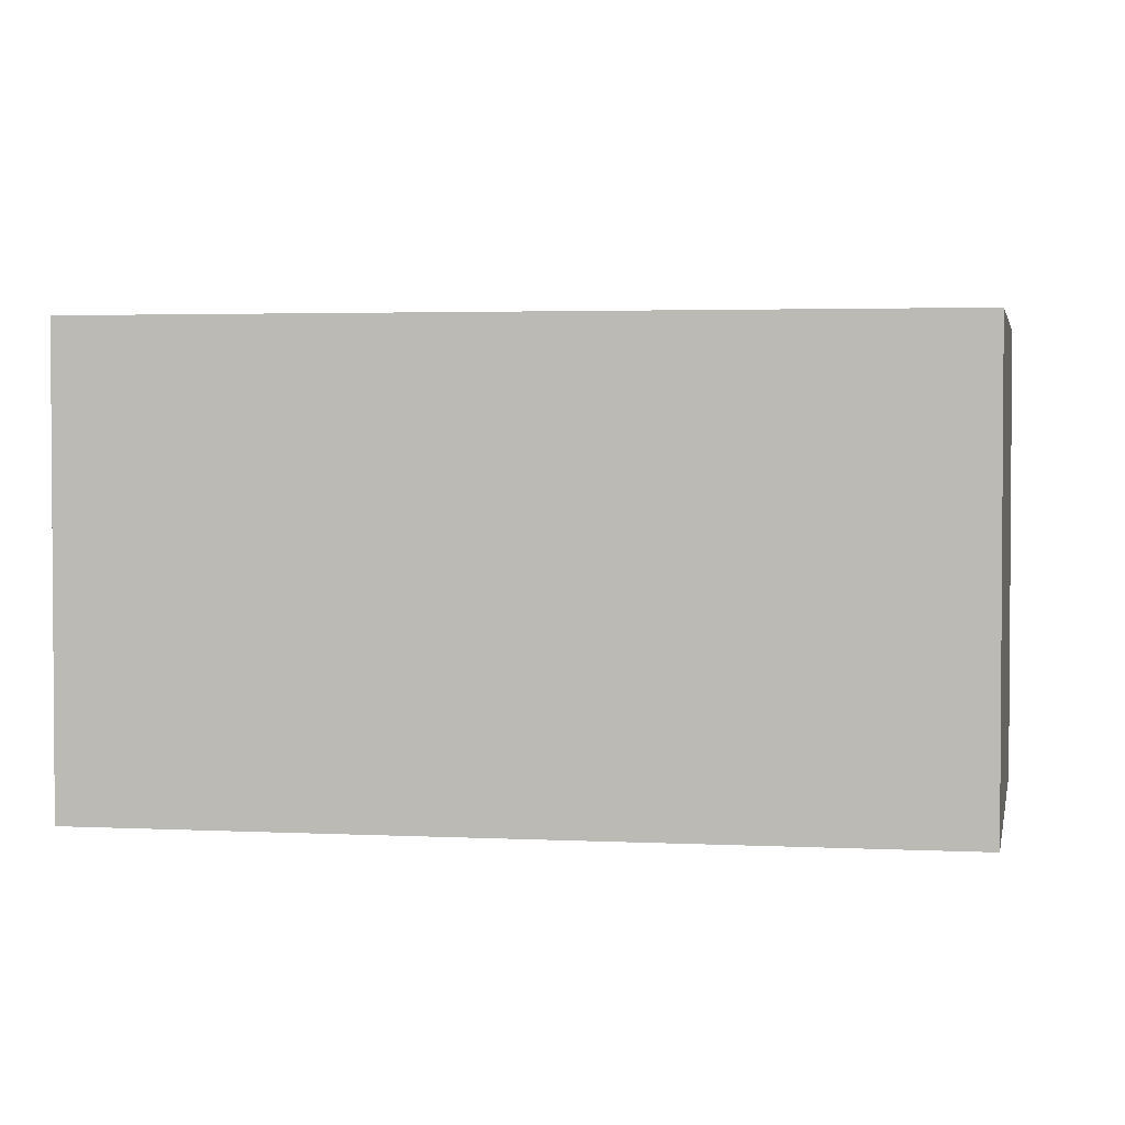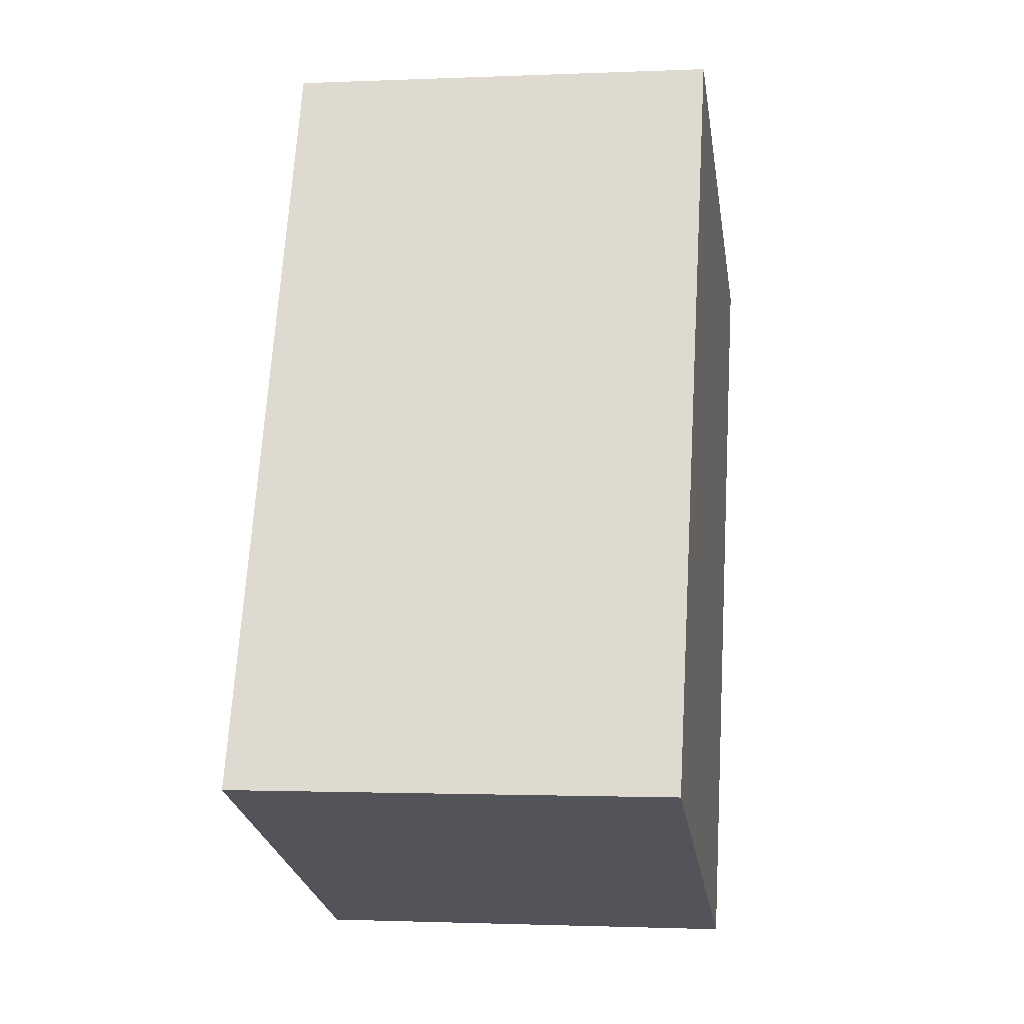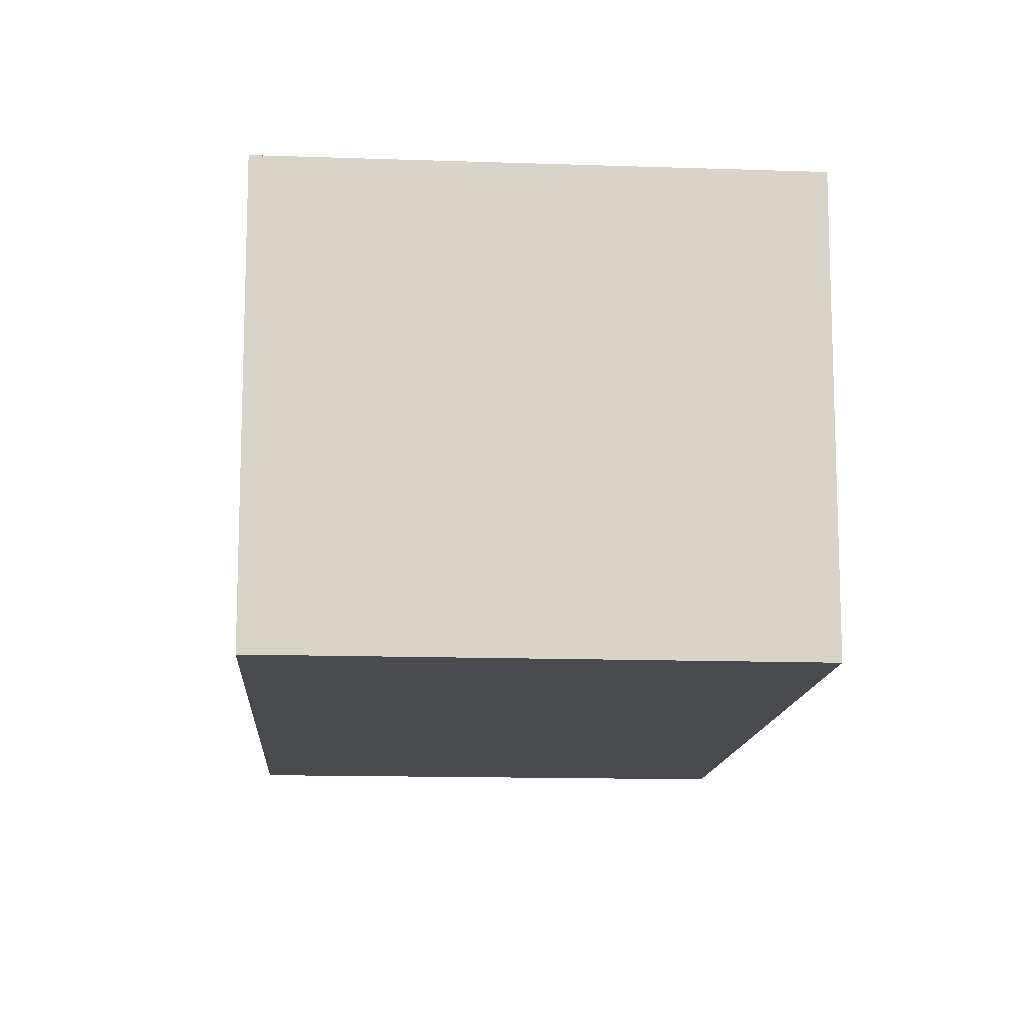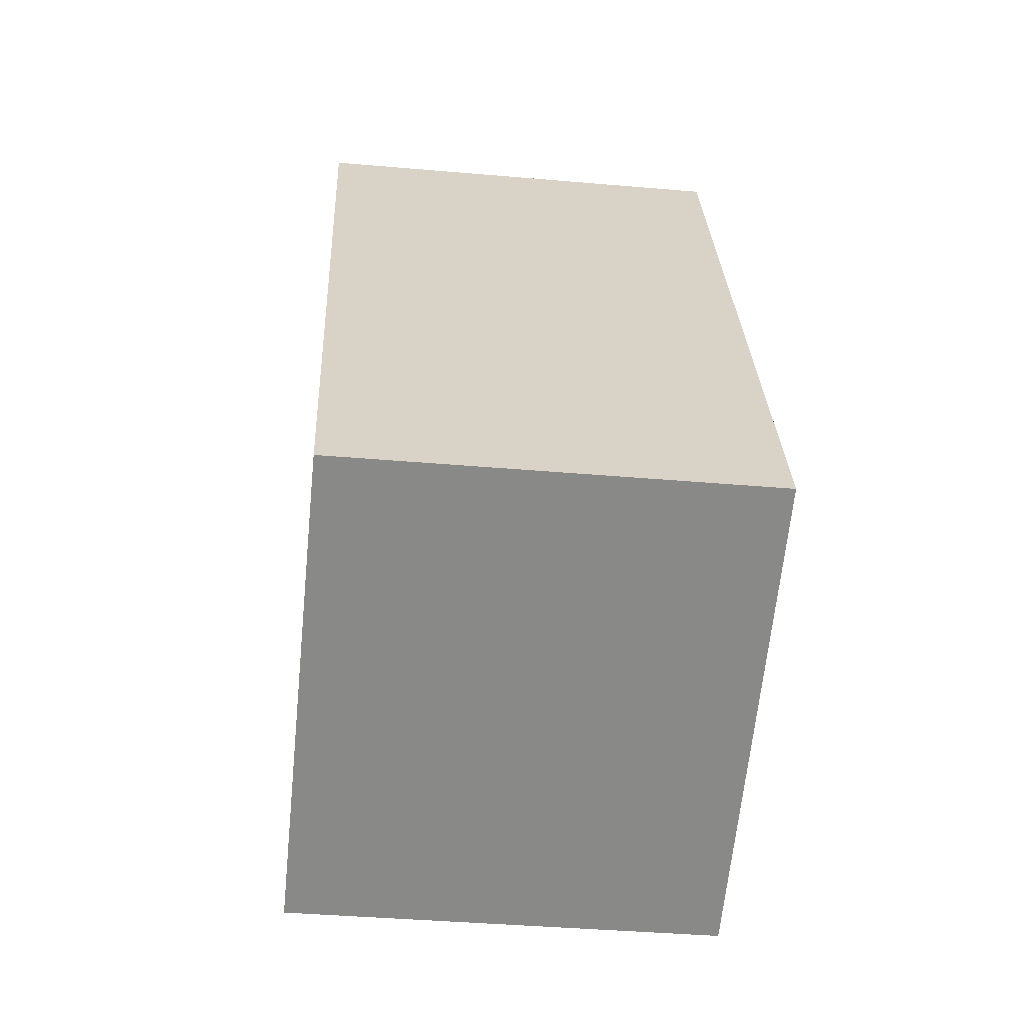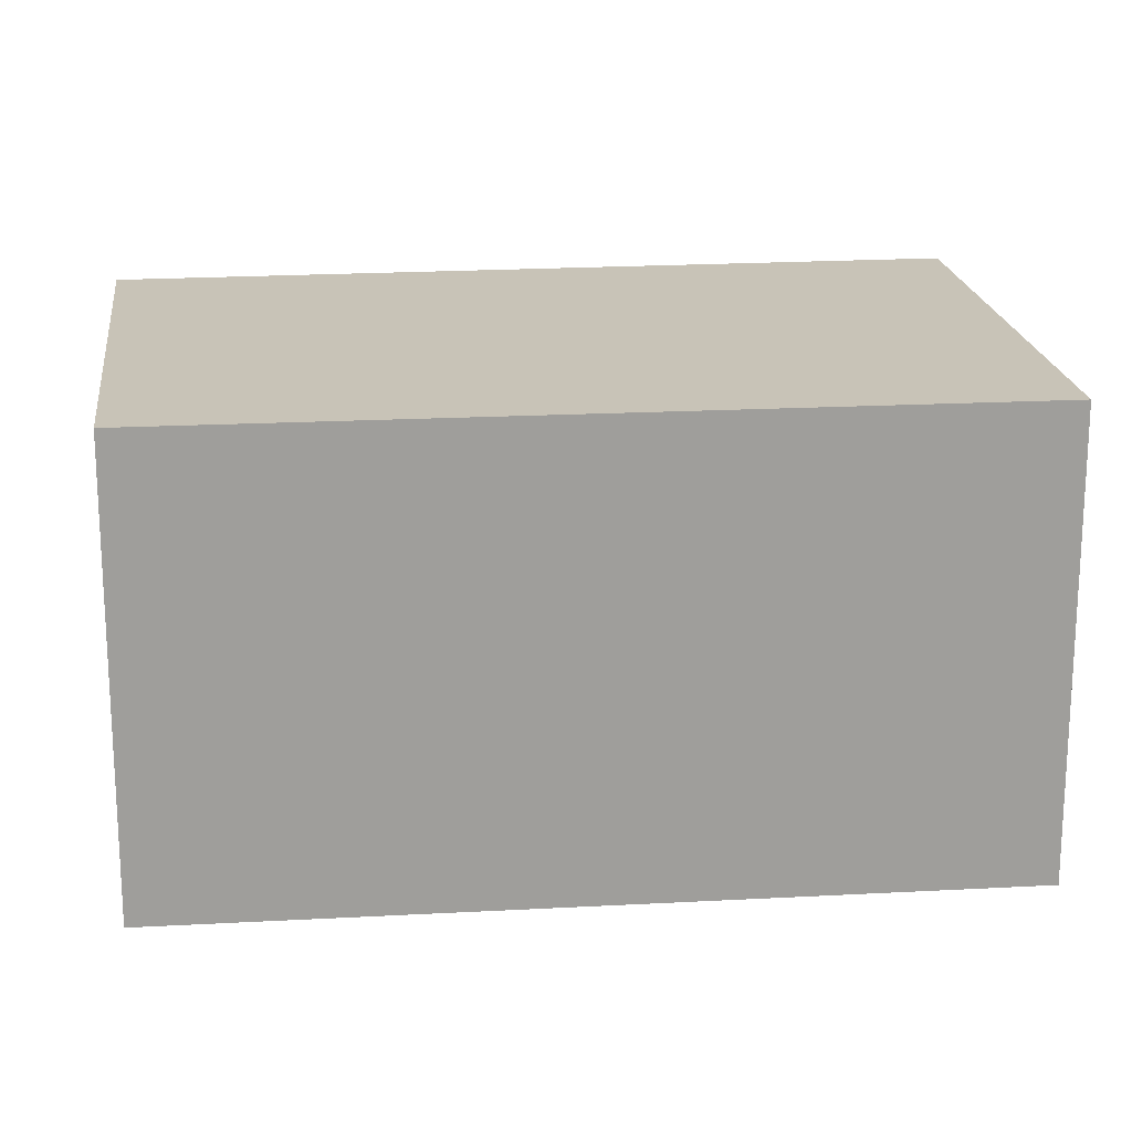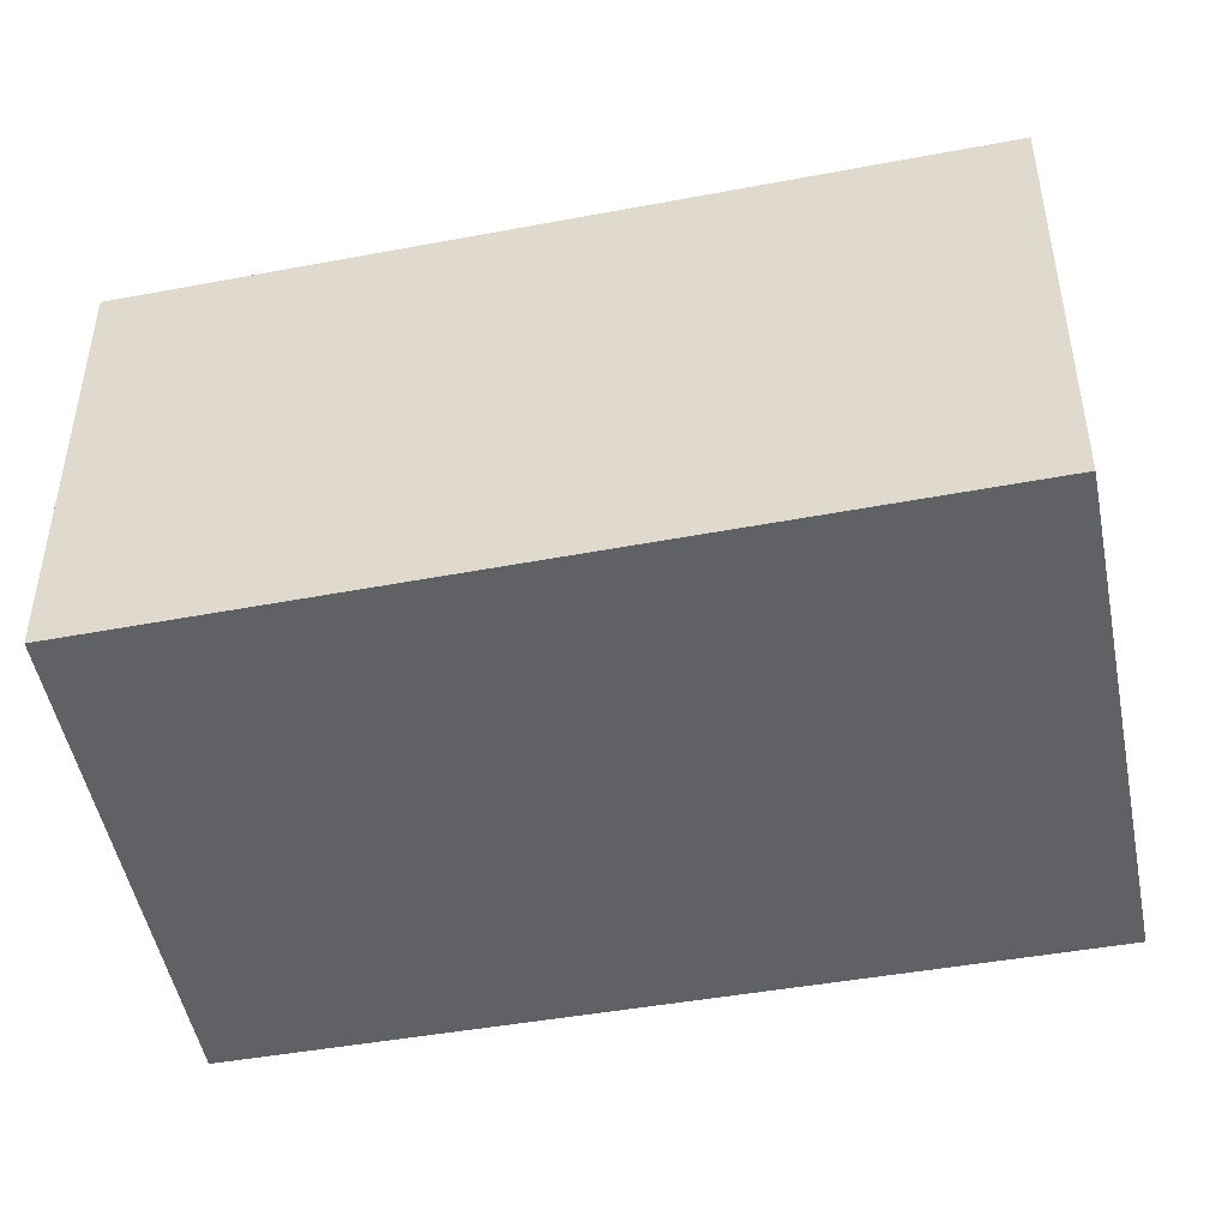
<metadata>
{"format":"obj","ext":"obj","renderer":"f3d","projection":"perspective","resolution":1024,"background":"white","views":[{"elev":2.7,"azim":-57.2,"up":"+Y"},{"elev":-1.4,"azim":-80.9,"up":"+Z"},{"elev":-13.2,"azim":-161.9,"up":"+Y"},{"elev":-40.2,"azim":-96.1,"up":"+Z"},{"elev":19.6,"azim":105.8,"up":"+Y"},{"elev":-48.4,"azim":123.5,"up":"+Y"}]}
</metadata>
<code>
v  0 3.558 2.179e-16
v  6.201 3.558 4.481
v  3.803 3.558 -1.588
v  2.474 3.558 6.033
v  6.201 -2.744e-16 4.481
v  3.803 9.724e-17 -1.588
v  0 0 0
v  2.474 -3.694e-16 6.033
g defaultobject
f 1 2 3
f 2 1 4
f 5 3 2
f 3 5 6
f 6 1 3
f 1 6 7
f 7 4 1
f 4 7 8
f 8 2 4
f 2 8 5
f 5 7 6
f 7 5 8

</code>
